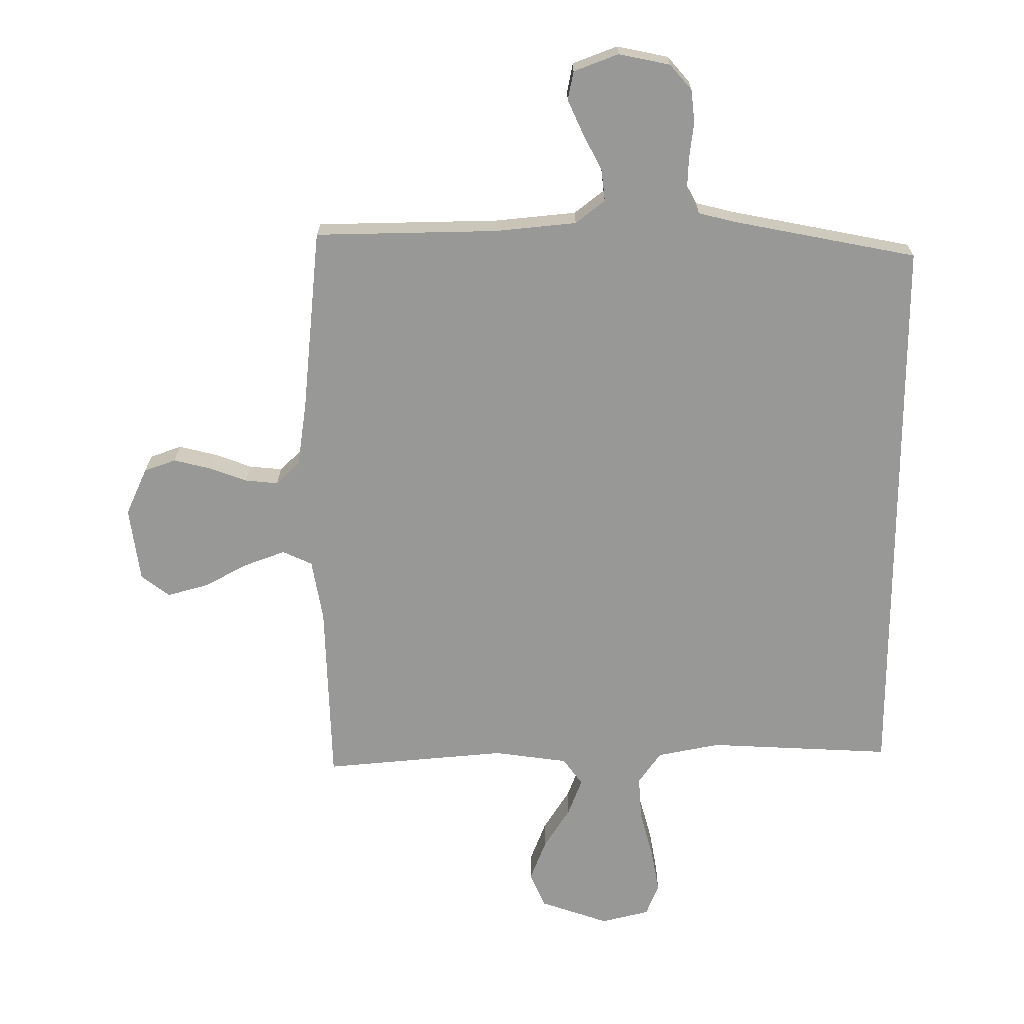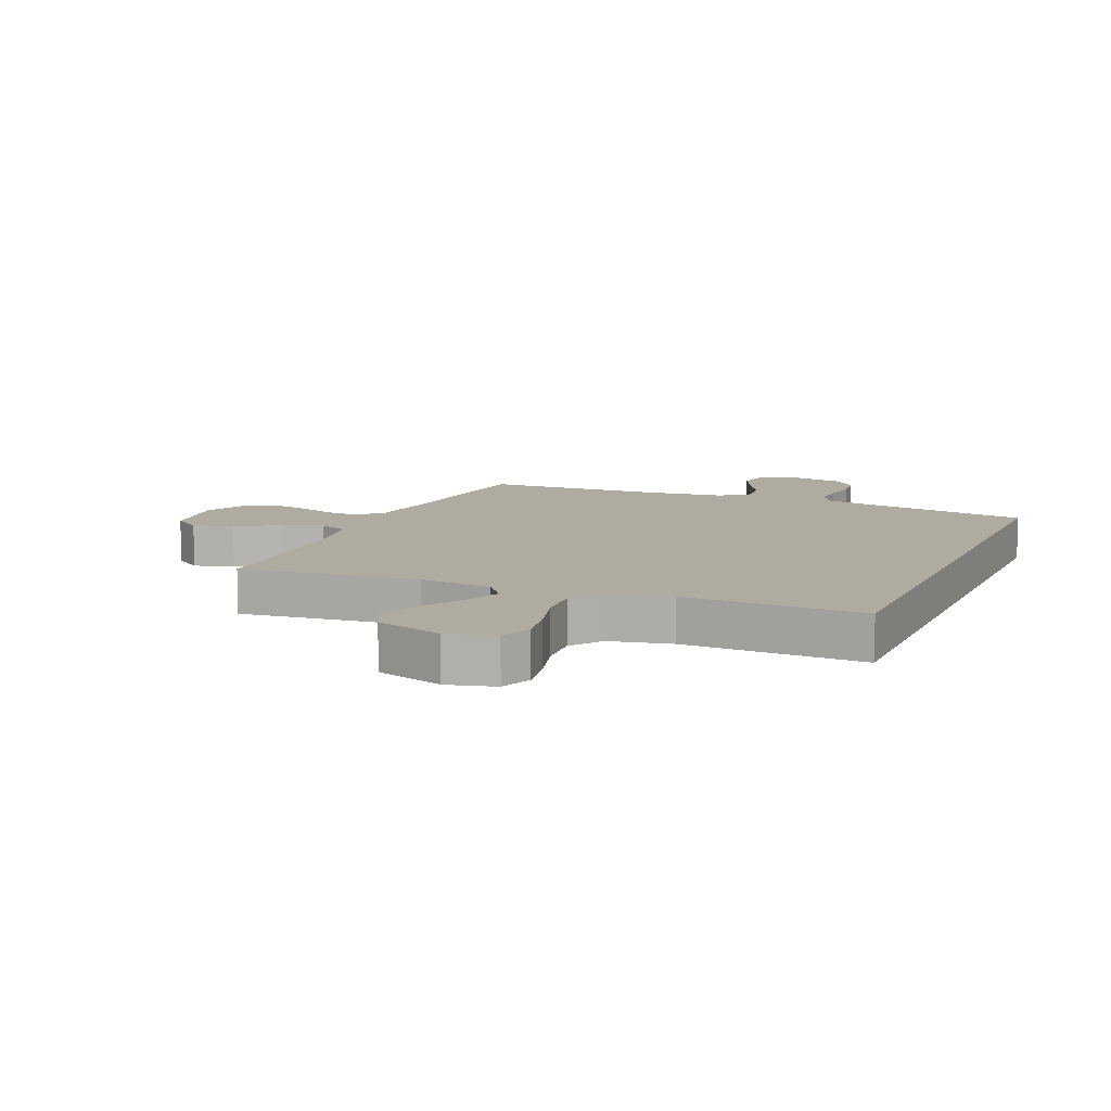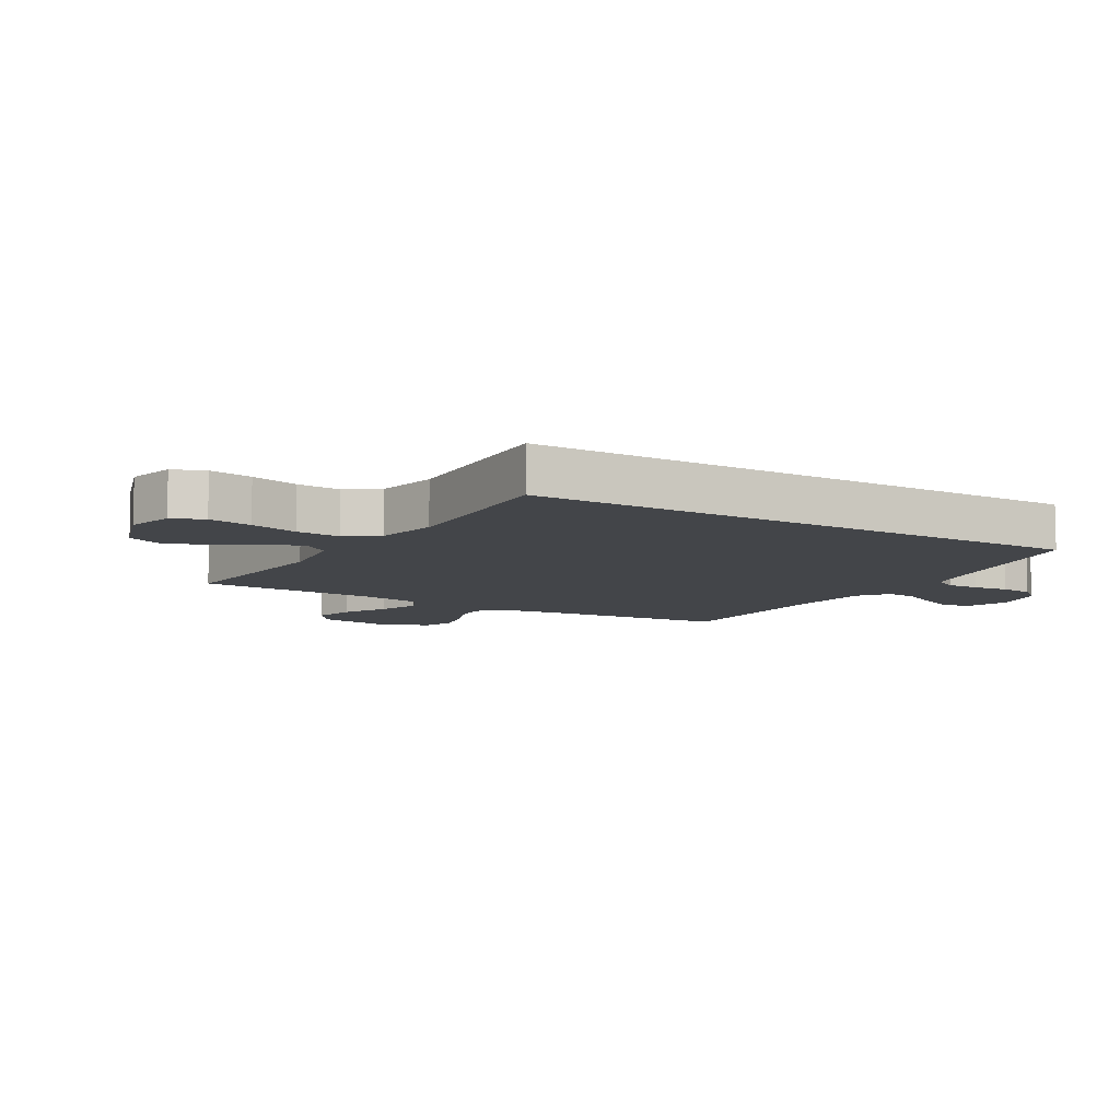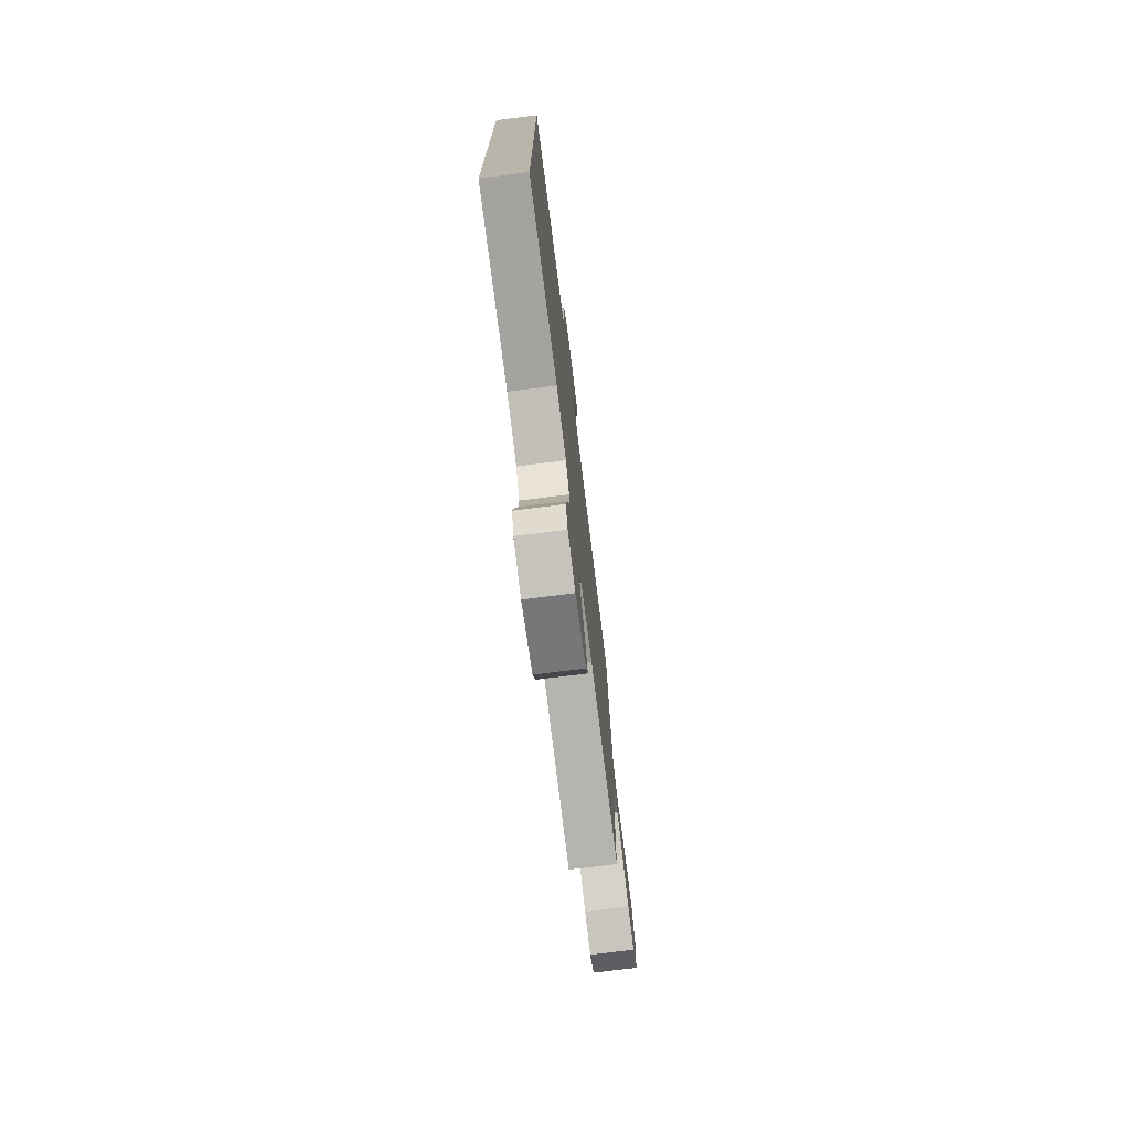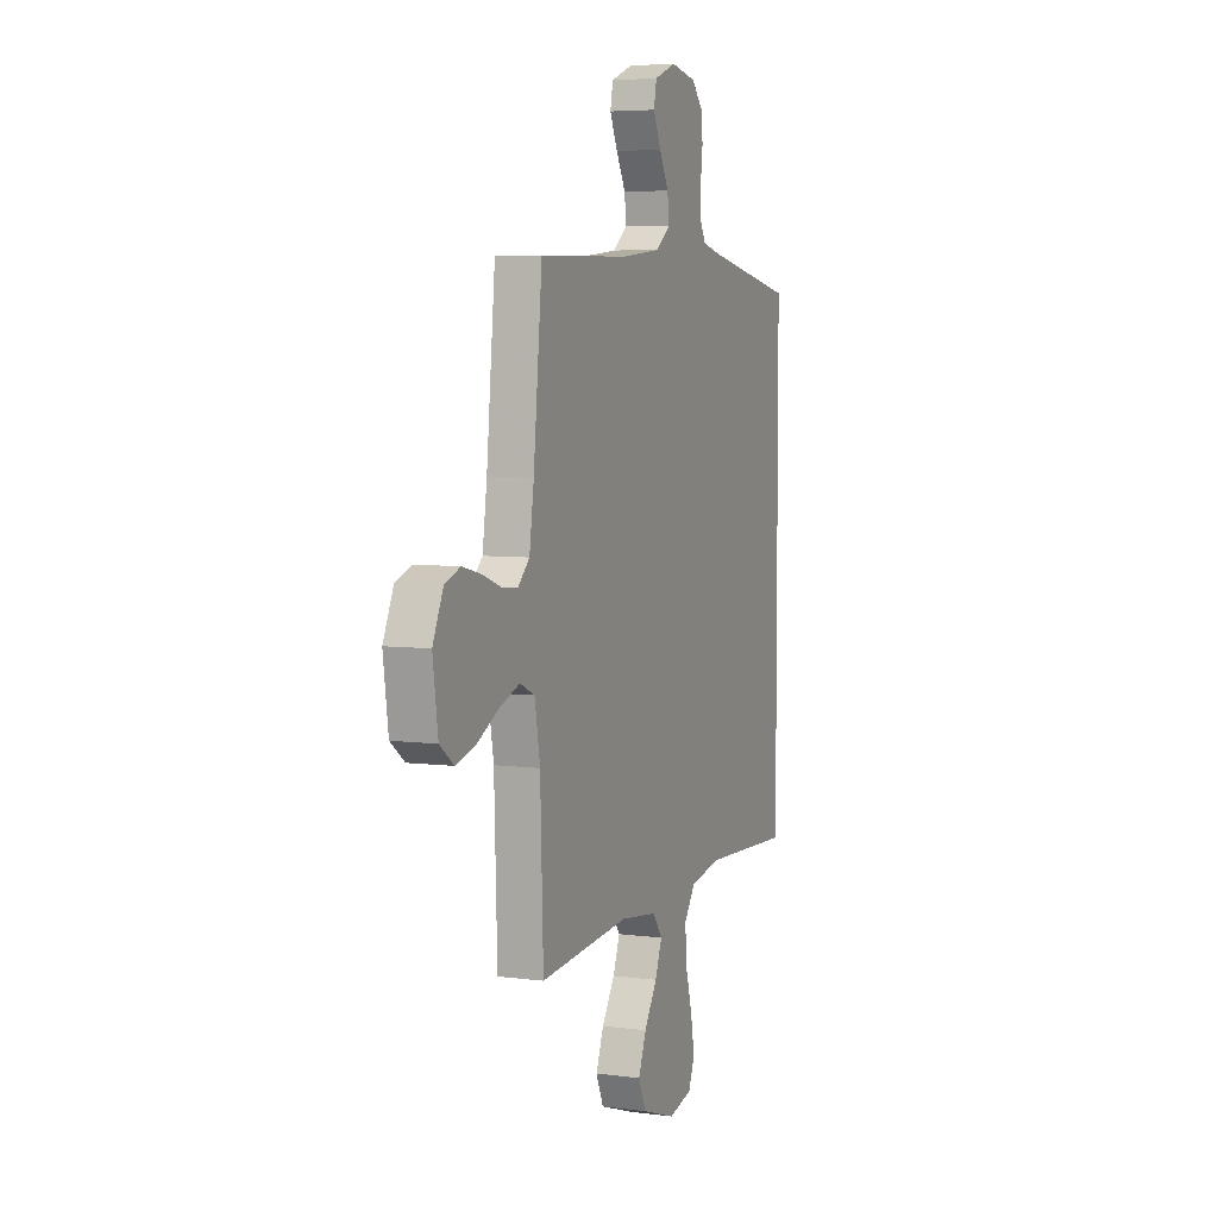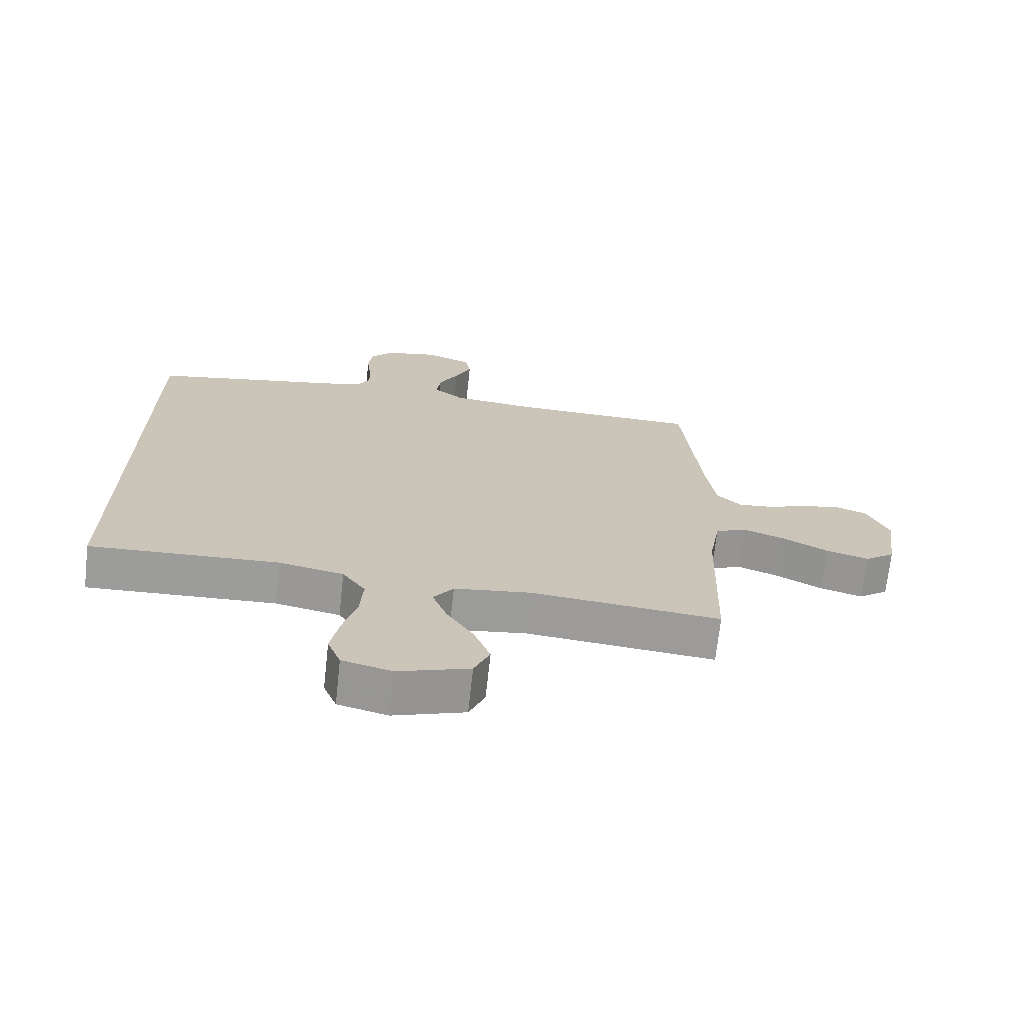
<metadata>
{"format":"obj","ext":"obj","renderer":"f3d","projection":"perspective","resolution":1024,"background":"white","views":[{"elev":21.5,"azim":-179.6,"up":"+Z"},{"elev":9.8,"azim":-157.3,"up":"+Y"},{"elev":-8.6,"azim":-120.8,"up":"+Y"},{"elev":-75.3,"azim":-82.9,"up":"+Z"},{"elev":5.5,"azim":112.2,"up":"+Z"},{"elev":-70.0,"azim":-6.3,"up":"+Z"}]}
</metadata>
<code>
v 0.5 0.07 0.5
v 0.529 0.07 0.2
v 0.544 0.07 0.093
v 0.583 0.07 0.055
v 0.637 0.07 0.06
v 0.698 0.07 0.082
v 0.76 0.07 0.097
v 0.812 0.07 0.078
v 0.847 0.07 0
v 0.83 0.07 -0.123
v 0.783 0.07 -0.158
v 0.716 0.07 -0.139
v 0.644 0.07 -0.1
v 0.577 0.07 -0.075
v 0.528 0.07 -0.097
v 0.51 0.07 -0.2
v 0.5 0.07 -0.5
v 0.2 0.07 -0.471
v 0.078 0.07 -0.487
v 0.046 0.07 -0.531
v 0.069 0.07 -0.592
v 0.112 0.07 -0.661
v 0.138 0.07 -0.729
v 0.113 0.07 -0.787
v 0 0.07 -0.825
v -0.079 0.07 -0.805
v -0.1 0.07 -0.752
v -0.087 0.07 -0.68
v -0.065 0.07 -0.6
v -0.06 0.07 -0.527
v -0.097 0.07 -0.474
v -0.2 0.07 -0.453
v -0.5 0.07 -0.466
v -0.5 0.07 0.466
v -0.2 0.07 0.523
v -0.138 0.07 0.538
v -0.117 0.07 0.577
v -0.119 0.07 0.631
v -0.126 0.07 0.69
v -0.12 0.07 0.744
v -0.084 0.07 0.785
v 0 0.07 0.802
v 0.073 0.07 0.774
v 0.082 0.07 0.727
v 0.056 0.07 0.67
v 0.025 0.07 0.611
v 0.019 0.07 0.559
v 0.067 0.07 0.521
v 0.2 0.07 0.507
v 0.5 0 0.5
v 0.529 0 0.2
v 0.544 0 0.093
v 0.583 0 0.055
v 0.637 0 0.06
v 0.698 0 0.082
v 0.76 0 0.097
v 0.812 0 0.078
v 0.847 0 0
v 0.83 0 -0.123
v 0.783 0 -0.158
v 0.716 0 -0.139
v 0.644 0 -0.1
v 0.577 0 -0.075
v 0.528 0 -0.097
v 0.51 0 -0.2
v 0.5 0 -0.5
v 0.2 0 -0.471
v 0.078 0 -0.487
v 0.046 0 -0.531
v 0.069 0 -0.592
v 0.112 0 -0.661
v 0.138 0 -0.729
v 0.113 0 -0.787
v 0 0 -0.825
v -0.079 0 -0.805
v -0.1 0 -0.752
v -0.087 0 -0.68
v -0.065 0 -0.6
v -0.06 0 -0.527
v -0.097 0 -0.474
v -0.2 0 -0.453
v -0.5 0 -0.466
v -0.5 0 0.466
v -0.2 0 0.523
v -0.138 0 0.538
v -0.117 0 0.577
v -0.119 0 0.631
v -0.126 0 0.69
v -0.12 0 0.744
v -0.084 0 0.785
v 0 0 0.802
v 0.073 0 0.774
v 0.082 0 0.727
v 0.056 0 0.67
v 0.025 0 0.611
v 0.019 0 0.559
v 0.067 0 0.521
v 0.2 0 0.507
f 44 45 46
f 43 44 46
f 42 43 46
f 41 42 46
f 40 41 46
f 39 40 46
f 38 39 46
f 37 38 46 47
f 36 37 47 48
f 32 33 34 35
f 36 48 49
f 35 36 49
f 32 35 49
f 31 32 49
f 27 28 29
f 26 27 29
f 25 26 29
f 24 25 29
f 23 24 29
f 22 23 29
f 21 22 29
f 20 21 29 30
f 49 1 2
f 31 49 2
f 30 31 2
f 20 30 2
f 19 20 2
f 11 12 13
f 10 11 13
f 9 10 13
f 8 9 13
f 7 8 13
f 6 7 13
f 5 6 13
f 4 5 13 14
f 3 4 14 15
f 3 15 16
f 2 3 16
f 19 2 16
f 18 19 16
f 16 17 18
f 95 94 93
f 95 93 92
f 95 92 91
f 95 91 90
f 95 90 89
f 95 89 88
f 95 88 87
f 96 95 87 86
f 97 96 86 85
f 84 83 82 81
f 98 97 85
f 98 85 84
f 98 84 81
f 98 81 80
f 78 77 76
f 78 76 75
f 78 75 74
f 78 74 73
f 78 73 72
f 78 72 71
f 78 71 70
f 79 78 70 69
f 51 50 98
f 51 98 80
f 51 80 79
f 51 79 69
f 51 69 68
f 62 61 60
f 62 60 59
f 62 59 58
f 62 58 57
f 62 57 56
f 62 56 55
f 62 55 54
f 63 62 54 53
f 64 63 53 52
f 65 64 52
f 65 52 51
f 65 51 68
f 65 68 67
f 67 66 65
f 1 50 51 2
f 2 51 52 3
f 3 52 53 4
f 4 53 54 5
f 5 54 55 6
f 6 55 56 7
f 7 56 57 8
f 8 57 58 9
f 9 58 59 10
f 10 59 60 11
f 11 60 61 12
f 12 61 62 13
f 13 62 63 14
f 14 63 64 15
f 15 64 65 16
f 16 65 66 17
f 17 66 67 18
f 18 67 68 19
f 19 68 69 20
f 20 69 70 21
f 21 70 71 22
f 22 71 72 23
f 23 72 73 24
f 24 73 74 25
f 25 74 75 26
f 26 75 76 27
f 27 76 77 28
f 28 77 78 29
f 29 78 79 30
f 30 79 80 31
f 31 80 81 32
f 32 81 82 33
f 33 82 83 34
f 34 83 84 35
f 35 84 85 36
f 36 85 86 37
f 37 86 87 38
f 38 87 88 39
f 39 88 89 40
f 40 89 90 41
f 41 90 91 42
f 42 91 92 43
f 43 92 93 44
f 44 93 94 45
f 45 94 95 46
f 46 95 96 47
f 47 96 97 48
f 48 97 98 49
f 49 98 50 1

</code>
